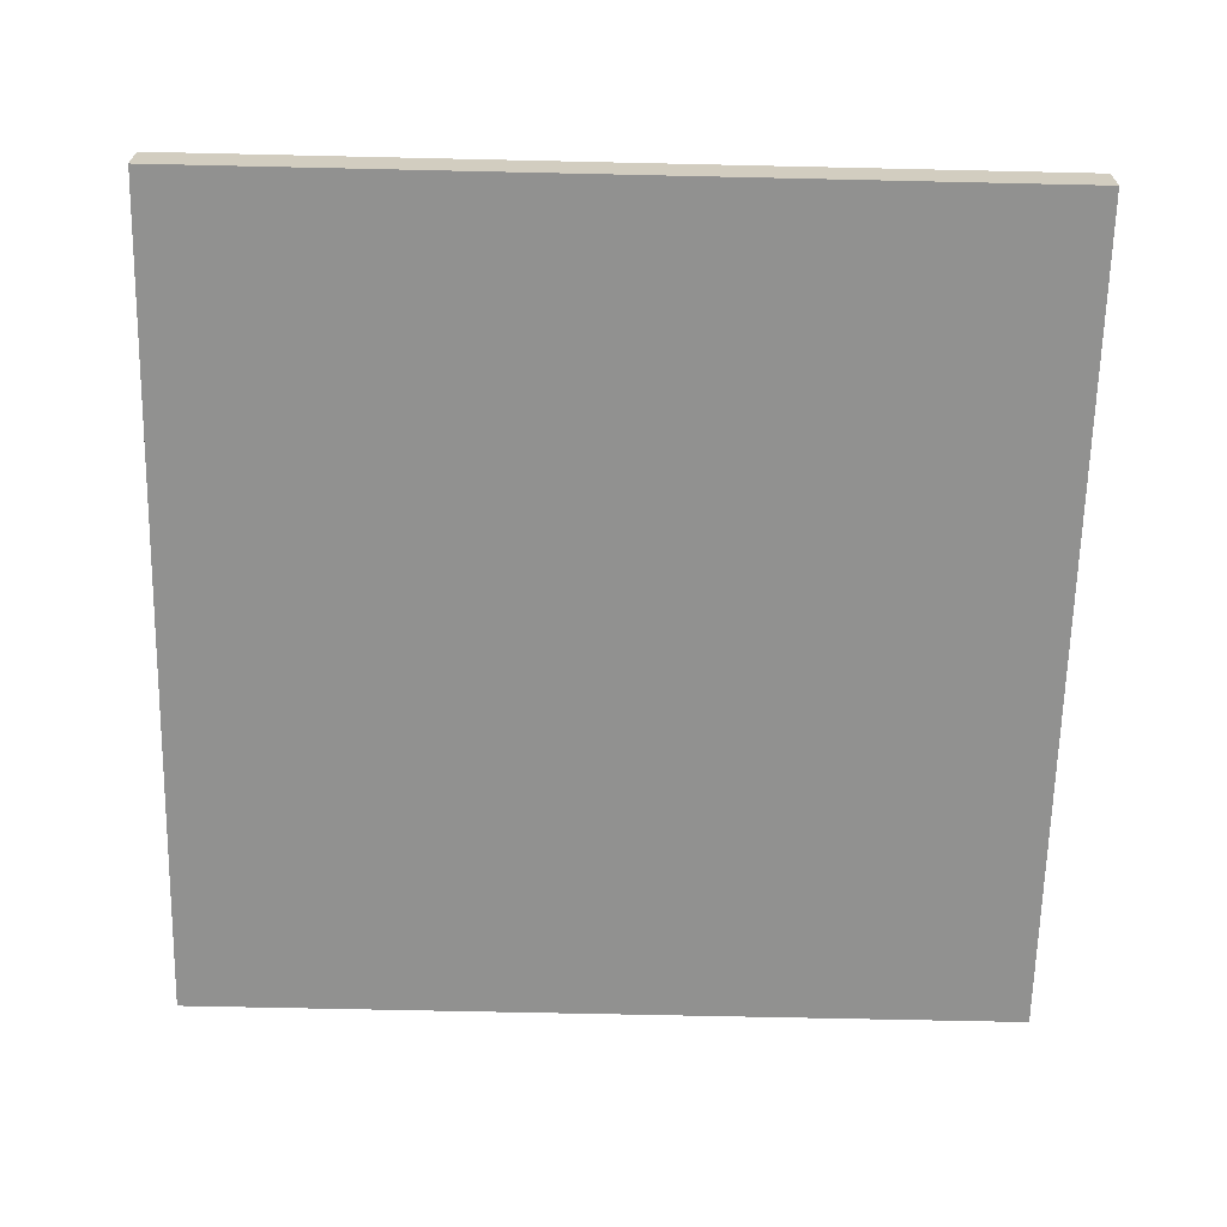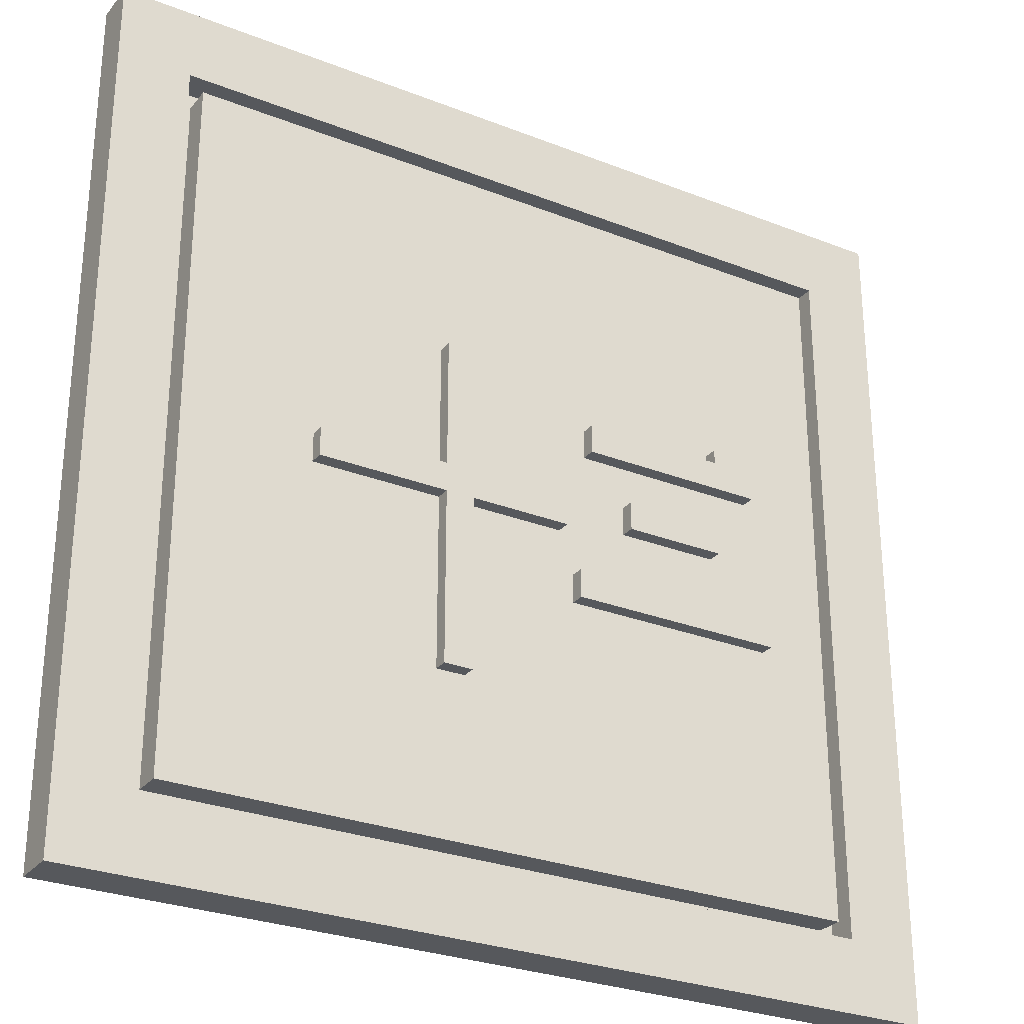
<metadata>
{"format":"obj","ext":"obj","renderer":"f3d","projection":"perspective","resolution":1024,"background":"white","views":[{"elev":-65.9,"azim":178.7,"up":"+Z"},{"elev":-28.2,"azim":-30.7,"up":"+Y"}]}
</metadata>
<code>
g balpan_13
v -30 0 1
v -30 0 -2
v -30 60 1
v -30 60 -2
v -24 6 1
v -24 6 -0
v -24 6 -1
v -24 53 1
v -24 53 -0
v -24 54 1
v -24 54 -0
v -24 54 -1
v -15 29 2
v -15 29 1
v -15 31 2
v -15 31 1
v -6 17 2
v -6 17 1
v -6 29 2
v -6 29 1
v -6 31 2
v -6 31 1
v -6 40 2
v -6 40 1
v 4 24 2
v 4 24 1
v 4 26 2
v 4 26 1
v 5 35 2
v 5 35 1
v 5 37 2
v 5 37 1
v 8 30 2
v 8 30 1
v 8 32 2
v 8 32 1
v 15 37 2
v 15 37 1
v 15 38 2
v 15 38 1
v 25 5 1
v 25 5 -1
v 25 12 1
v 25 12 -1
v 25 14 1
v 25 14 -1
v 25 55 1
v 25 55 -1
v -25 5 1
v -25 5 -1
v -25 55 1
v -25 55 -1
v -4 17 2
v -4 17 1
v -4 29 2
v -4 29 1
v -4 31 2
v -4 31 1
v -4 40 2
v -4 40 1
v 3 29 2
v 3 29 1
v 3 31 2
v 3 31 1
v 15 30 2
v 15 30 1
v 15 32 2
v 15 32 1
v 16 37 2
v 16 37 1
v 16 38 2
v 16 38 1
v 17 36 2
v 17 36 1
v 17 37 2
v 17 37 1
v 18 35 2
v 18 35 1
v 18 36 2
v 18 36 1
v 19 24 2
v 19 24 1
v 19 26 2
v 19 26 1
v 24 6 1
v 24 6 -0
v 24 6 -1
v 24 14 1
v 24 14 -0
v 24 15 1
v 24 15 -0
v 24 54 1
v 24 54 -0
v 24 54 -1
v 30 0 1
v 30 0 -2
v 30 10 1
v 30 10 -2
v 30 11 1
v 30 11 -2
v 30 60 1
v 30 60 -2
v -15 29 2
v -15 31 2
v -6 17 2
v -6 29 2
v -6 31 2
v -6 40 2
v -4 17 2
v -4 29 2
v -4 31 2
v -4 40 2
v 3 29 2
v 3 31 2
v 4 24 2
v 4 26 2
v 5 35 2
v 5 37 2
v 8 30 2
v 8 32 2
v 15 30 2
v 15 32 2
v 15 37 2
v 15 38 2
v 16 37 2
v 16 38 2
v 17 36 2
v 17 37 2
v 18 35 2
v 18 36 2
v 19 24 2
v 19 26 2
v -30 0 1
v -30 60 1
v -29 1 1
v -29 59 1
v -29 60 1
v -25 5 1
v -25 55 1
v -24 6 1
v -24 53 1
v -24 54 1
v -24 59 1
v -24 60 1
v -23 7 1
v -23 53 1
v -23 58 1
v -23 59 1
v -23 60 1
v -22 57 1
v -22 58 1
v -22 59 1
v -21 57 1
v -21 58 1
v -21 59 1
v -21 60 1
v -20 15 1
v -20 16 1
v -20 39 1
v -20 40 1
v -20 56 1
v -20 57 1
v -20 58 1
v -20 59 1
v -19 39 1
v -19 40 1
v -19 55 1
v -19 56 1
v -19 57 1
v -19 58 1
v -19 59 1
v -19 60 1
v -18 15 1
v -18 16 1
v -18 55 1
v -18 56 1
v -18 57 1
v -18 58 1
v -18 59 1
v -17 41 1
v -17 44 1
v -17 53 1
v -17 54 1
v -17 55 1
v -17 56 1
v -17 58 1
v -17 59 1
v -16 31 1
v -16 32 1
v -16 42 1
v -16 43 1
v -16 44 1
v -16 46 1
v -16 52 1
v -16 53 1
v -16 55 1
v -16 56 1
v -16 58 1
v -15 29 1
v -15 31 1
v -15 41 1
v -15 42 1
v -15 43 1
v -15 45 1
v -15 46 1
v -15 52 1
v -15 53 1
v -15 54 1
v -15 55 1
v -15 56 1
v -14 41 1
v -14 42 1
v -14 43 1
v -14 45 1
v -14 50 1
v -14 52 1
v -14 53 1
v -13 31 1
v -13 32 1
v -13 45 1
v -13 49 1
v -13 50 1
v -13 51 1
v -13 52 1
v -13 53 1
v -12 48 1
v -12 49 1
v -12 50 1
v -12 51 1
v -12 52 1
v -11 49 1
v -11 50 1
v -11 51 1
v -10 47 1
v -10 48 1
v -9 48 1
v -9 49 1
v -9 50 1
v -6 17 1
v -6 29 1
v -6 31 1
v -6 40 1
v -6 46 1
v -6 47 1
v -6 48 1
v -6 49 1
v -5 12 1
v -5 13 1
v -5 46 1
v -5 47 1
v -5 48 1
v -4 17 1
v -4 29 1
v -4 31 1
v -4 40 1
v -4 46 1
v -4 47 1
v -3 12 1
v -3 13 1
v -1 13 1
v -1 14 1
v 0 14 1
v 0 15 1
v 0 47 1
v 0 48 1
v 1 13 1
v 1 14 1
v 1 15 1
v 1 16 1
v 2 47 1
v 2 48 1
v 3 13 1
v 3 14 1
v 3 29 1
v 3 31 1
v 4 14 1
v 4 15 1
v 4 24 1
v 4 26 1
v 5 15 1
v 5 16 1
v 5 35 1
v 5 37 1
v 6 12 1
v 6 13 1
v 6 14 1
v 6 15 1
v 7 13 1
v 7 14 1
v 8 11 1
v 8 12 1
v 8 30 1
v 8 32 1
v 9 10 1
v 9 11 1
v 9 13 1
v 9 18 1
v 10 9 1
v 10 10 1
v 10 11 1
v 10 12 1
v 10 13 1
v 10 18 1
v 10 22 1
v 11 7 1
v 11 9 1
v 11 10 1
v 11 11 1
v 11 12 1
v 11 13 1
v 11 18 1
v 11 20 1
v 11 22 1
v 11 24 1
v 11 43 1
v 11 44 1
v 12 4 1
v 12 5 1
v 12 8 1
v 12 10 1
v 12 11 1
v 12 20 1
v 12 22 1
v 12 24 1
v 13 3 1
v 13 4 1
v 13 7 1
v 13 8 1
v 13 11 1
v 13 12 1
v 13 22 1
v 13 24 1
v 14 0 1
v 14 1 1
v 14 3 1
v 14 4 1
v 14 5 1
v 15 0 1
v 15 1 1
v 15 4 1
v 15 12 1
v 15 13 1
v 15 30 1
v 15 32 1
v 15 37 1
v 15 38 1
v 16 11 1
v 16 12 1
v 16 27 1
v 16 28 1
v 16 37 1
v 16 38 1
v 16 43 1
v 16 44 1
v 17 13 1
v 17 14 1
v 17 36 1
v 17 37 1
v 18 12 1
v 18 13 1
v 18 16 1
v 18 21 1
v 18 22 1
v 18 27 1
v 18 28 1
v 18 35 1
v 18 36 1
v 19 14 1
v 19 16 1
v 19 17 1
v 19 21 1
v 19 22 1
v 19 24 1
v 19 26 1
v 20 15 1
v 20 17 1
v 20 21 1
v 22 13 1
v 22 14 1
v 23 6 1
v 23 7 1
v 23 14 1
v 23 15 1
v 23 53 1
v 24 6 1
v 24 14 1
v 24 15 1
v 24 54 1
v 25 5 1
v 25 12 1
v 25 14 1
v 25 55 1
v 26 11 1
v 26 12 1
v 26 13 1
v 26 14 1
v 27 10 1
v 27 11 1
v 27 12 1
v 27 13 1
v 28 11 1
v 28 12 1
v 29 0 1
v 29 1 1
v 29 10 1
v 29 11 1
v 29 59 1
v 30 0 1
v 30 10 1
v 30 11 1
v 30 60 1
v -25 5 -1
v -25 55 -1
v -24 6 -1
v -24 54 -1
v 12 5 -1
v 14 5 -1
v 24 6 -1
v 24 54 -1
v 25 5 -1
v 25 12 -1
v 25 14 -1
v 25 55 -1
v -30 0 -2
v -30 60 -2
v -29 1 -2
v -29 59 -2
v -29 60 -2
v -25 5 -2
v -25 55 -2
v -24 6 -2
v -24 54 -2
v -24 59 -2
v -24 60 -2
v -23 59 -2
v -23 60 -2
v -22 58 -2
v -22 59 -2
v -21 57 -2
v -21 58 -2
v -21 59 -2
v -21 60 -2
v -20 58 -2
v -20 59 -2
v -19 57 -2
v -19 58 -2
v -19 59 -2
v -19 60 -2
v -18 56 -2
v -18 57 -2
v -18 58 -2
v -18 59 -2
v -17 56 -2
v -17 58 -2
v -17 59 -2
v 12 4 -2
v 12 5 -2
v 13 3 -2
v 13 4 -2
v 14 0 -2
v 14 1 -2
v 14 3 -2
v 14 4 -2
v 14 5 -2
v 15 0 -2
v 15 1 -2
v 15 4 -2
v 24 6 -2
v 24 54 -2
v 25 5 -2
v 25 12 -2
v 25 14 -2
v 25 55 -2
v 26 11 -2
v 26 12 -2
v 26 13 -2
v 26 14 -2
v 27 10 -2
v 27 11 -2
v 27 12 -2
v 27 13 -2
v 28 11 -2
v 28 12 -2
v 29 0 -2
v 29 1 -2
v 29 10 -2
v 29 11 -2
v 29 59 -2
v 30 0 -2
v 30 10 -2
v 30 11 -2
v 30 60 -2
v -30 0 1
v 14 0 1
v 15 0 1
v 29 0 1
v 30 0 1
v -30 0 -2
v 14 0 -2
v 15 0 -2
v 29 0 -2
v 30 0 -2
v -24 6 1
v 23 6 1
v 24 6 1
v -24 6 -0
v 23 6 -0
v 24 6 -0
v -24 6 -1
v 24 6 -1
v -6 17 2
v -4 17 2
v -6 17 1
v -4 17 1
v 4 24 2
v 19 24 2
v 4 24 1
v 11 24 1
v 12 24 1
v 13 24 1
v 19 24 1
v -15 29 2
v -6 29 2
v -4 29 2
v 3 29 2
v -15 29 1
v -6 29 1
v -4 29 1
v 3 29 1
v 8 30 2
v 15 30 2
v 8 30 1
v 15 30 1
v 5 35 2
v 18 35 2
v 5 35 1
v 18 35 1
v -25 55 1
v -19 55 1
v -18 55 1
v -17 55 1
v -16 55 1
v -15 55 1
v 25 55 1
v -19 55 -0
v -18 55 -0
v -17 55 -0
v -16 55 -0
v -15 55 -0
v -25 55 -1
v 25 55 -1
v -25 5 1
v 12 5 1
v 14 5 1
v 25 5 1
v -25 5 -1
v 12 5 -1
v 14 5 -1
v 25 5 -1
v 4 26 2
v 19 26 2
v 4 26 1
v 19 26 1
v -15 31 2
v -6 31 2
v -4 31 2
v 3 31 2
v -15 31 1
v -13 31 1
v -6 31 1
v -4 31 1
v 3 31 1
v 8 32 2
v 15 32 2
v 8 32 1
v 15 32 1
v 17 36 2
v 18 36 2
v 17 36 1
v 18 36 1
v 5 37 2
v 15 37 2
v 16 37 2
v 17 37 2
v 5 37 1
v 15 37 1
v 16 37 1
v 17 37 1
v 15 38 2
v 16 38 2
v 15 38 1
v 16 38 1
v -6 40 2
v -4 40 2
v -6 40 1
v -4 40 1
v -24 54 1
v -17 54 1
v -15 54 1
v 24 54 1
v -24 54 -0
v -17 54 -0
v -15 54 -0
v 24 54 -0
v -24 54 -1
v 24 54 -1
v -30 60 1
v -29 60 1
v -24 60 1
v -23 60 1
v -21 60 1
v -19 60 1
v 30 60 1
v -30 60 -2
v -29 60 -2
v -24 60 -2
v -23 60 -2
v -21 60 -2
v -19 60 -2
v 30 60 -2
f 3 2 1
f 4 2 3
f 8 6 5
f 9 7 6
f 9 6 8
f 10 9 8
f 11 7 9
f 11 9 10
f 12 7 11
f 15 14 13
f 16 14 15
f 19 18 17
f 20 18 19
f 23 22 21
f 24 22 23
f 27 26 25
f 28 26 27
f 31 30 29
f 32 30 31
f 35 34 33
f 36 34 35
f 39 38 37
f 40 38 39
f 43 42 41
f 44 42 43
f 45 44 43
f 46 44 45
f 47 46 45
f 48 46 47
f 49 50 51
f 51 50 52
f 53 54 55
f 55 54 56
f 57 58 59
f 59 58 60
f 61 62 63
f 63 62 64
f 65 66 67
f 67 66 68
f 69 70 71
f 71 70 72
f 73 74 75
f 75 74 76
f 77 78 79
f 79 78 80
f 81 82 83
f 83 82 84
f 85 86 88
f 86 87 89
f 88 86 89
f 88 89 90
f 89 87 91
f 90 89 91
f 90 91 92
f 91 87 93
f 92 91 93
f 93 87 94
f 95 96 97
f 97 96 98
f 97 98 99
f 99 98 100
f 99 100 101
f 101 100 102
f 106 104 103
f 107 104 106
f 109 106 105
f 109 108 107
f 109 107 106
f 110 108 109
f 111 108 110
f 112 108 111
f 113 111 110
f 114 111 113
f 121 120 119
f 122 120 121
f 123 118 117
f 125 124 123
f 125 123 117
f 126 124 125
f 127 125 117
f 128 125 127
f 129 127 117
f 130 127 129
f 131 116 115
f 132 116 131
f 135 134 133
f 136 134 135
f 137 134 136
f 138 136 135
f 139 136 138
f 143 137 136
f 143 136 139
f 144 137 143
f 145 141 140
f 146 142 141
f 146 141 145
f 147 143 139
f 148 144 143
f 148 143 147
f 149 144 148
f 150 147 139
f 151 148 147
f 151 147 150
f 152 149 148
f 152 148 151
f 153 150 139
f 153 151 150
f 154 152 151
f 154 151 153
f 155 149 152
f 155 152 154
f 156 149 155
f 157 146 145
f 158 146 157
f 159 146 158
f 160 146 159
f 161 153 139
f 162 154 153
f 162 153 161
f 162 155 154
f 163 155 162
f 164 156 155
f 164 155 163
f 165 160 159
f 165 159 158
f 166 146 160
f 166 160 165
f 167 161 139
f 168 162 161
f 168 161 167
f 169 163 162
f 169 162 168
f 170 164 163
f 170 163 169
f 171 156 164
f 171 164 170
f 172 156 171
f 173 157 145
f 173 158 157
f 174 165 158
f 174 158 173
f 174 166 165
f 175 168 167
f 176 169 168
f 176 168 175
f 177 170 169
f 177 169 176
f 177 171 170
f 178 171 177
f 179 172 171
f 179 171 178
f 180 146 166
f 180 166 174
f 180 174 173
f 181 146 180
f 182 142 146
f 182 146 181
f 183 142 182
f 184 176 175
f 185 178 177
f 185 176 184
f 185 177 176
f 186 179 178
f 186 178 185
f 187 172 179
f 187 179 186
f 188 180 173
f 189 180 188
f 190 181 180
f 191 181 190
f 192 182 181
f 192 181 191
f 193 182 192
f 194 182 193
f 195 183 182
f 195 182 194
f 196 185 184
f 197 186 185
f 197 185 196
f 198 187 186
f 198 186 197
f 199 188 173
f 200 189 188
f 200 188 199
f 201 180 189
f 201 190 180
f 202 191 190
f 202 190 201
f 203 192 191
f 203 191 202
f 203 193 192
f 204 193 203
f 205 194 193
f 205 193 204
f 206 195 194
f 206 194 205
f 207 183 195
f 207 195 206
f 208 183 207
f 209 197 196
f 210 198 197
f 210 197 209
f 211 201 189
f 211 202 201
f 212 203 202
f 212 202 211
f 213 204 203
f 213 203 212
f 214 206 205
f 214 204 213
f 214 207 206
f 214 205 204
f 215 207 214
f 216 207 215
f 217 208 207
f 217 207 216
f 218 189 200
f 219 212 211
f 219 189 218
f 219 213 212
f 219 211 189
f 219 214 213
f 220 215 214
f 220 214 219
f 221 215 220
f 222 216 215
f 222 215 221
f 223 216 222
f 224 217 216
f 224 216 223
f 225 208 217
f 225 217 224
f 226 221 220
f 226 219 218
f 226 220 219
f 227 223 222
f 227 221 226
f 227 222 221
f 228 223 227
f 229 224 223
f 229 223 228
f 230 225 224
f 230 224 229
f 231 228 227
f 231 227 226
f 232 229 228
f 232 228 231
f 233 230 229
f 233 229 232
f 234 226 218
f 235 231 226
f 235 226 234
f 236 235 234
f 236 231 235
f 237 232 231
f 237 231 236
f 238 233 232
f 238 232 237
f 239 199 173
f 240 199 239
f 241 234 218
f 242 234 241
f 243 234 242
f 244 236 234
f 244 234 243
f 245 237 236
f 245 236 244
f 246 238 237
f 246 237 245
f 247 173 145
f 247 239 173
f 248 239 247
f 249 243 242
f 249 244 243
f 250 245 244
f 250 244 249
f 251 246 245
f 251 245 250
f 252 239 248
f 255 249 242
f 256 250 249
f 256 249 255
f 257 251 250
f 257 250 256
f 258 248 247
f 258 247 145
f 259 253 252
f 259 248 258
f 259 252 248
f 260 259 258
f 260 253 259
f 261 253 260
f 262 261 260
f 262 253 261
f 263 253 262
f 264 255 254
f 264 251 257
f 264 257 256
f 264 256 255
f 265 246 251
f 265 251 264
f 266 263 262
f 266 262 260
f 266 260 258
f 267 263 266
f 268 253 263
f 268 263 267
f 269 253 268
f 270 264 254
f 270 265 264
f 271 246 265
f 271 265 270
f 272 267 266
f 272 266 258
f 273 268 267
f 273 267 272
f 274 253 269
f 275 270 254
f 275 271 270
f 276 268 273
f 276 273 272
f 277 269 268
f 277 268 276
f 278 275 274
f 278 274 269
f 279 275 278
f 280 269 277
f 280 277 276
f 281 278 269
f 281 269 280
f 282 275 279
f 282 271 275
f 283 271 282
f 284 258 145
f 284 272 258
f 285 276 272
f 285 272 284
f 286 280 276
f 286 276 285
f 287 281 280
f 287 280 286
f 288 285 284
f 288 286 285
f 289 287 286
f 289 286 288
f 290 284 145
f 291 288 284
f 291 284 290
f 292 282 279
f 293 282 292
f 294 290 145
f 295 291 290
f 295 290 294
f 296 288 291
f 296 291 295
f 296 289 288
f 297 278 281
f 297 289 296
f 297 281 287
f 297 287 289
f 298 294 145
f 299 296 295
f 299 294 298
f 299 295 294
f 299 297 296
f 300 297 299
f 301 297 300
f 302 297 301
f 303 278 297
f 303 297 302
f 304 278 303
f 305 145 140
f 305 298 145
f 306 299 298
f 306 298 305
f 306 300 299
f 307 300 306
f 308 301 300
f 308 300 307
f 309 302 301
f 309 301 308
f 310 303 302
f 310 302 309
f 311 304 303
f 311 303 310
f 312 304 311
f 313 278 304
f 313 304 312
f 314 278 313
f 315 271 283
f 316 271 315
f 317 138 135
f 318 138 317
f 319 307 306
f 319 306 305
f 320 308 307
f 320 307 319
f 321 312 311
f 321 308 320
f 321 310 309
f 321 309 308
f 321 311 310
f 322 314 313
f 322 312 321
f 322 313 312
f 323 314 322
f 324 314 323
f 325 317 135
f 326 318 317
f 326 317 325
f 327 319 305
f 327 305 140
f 328 320 319
f 328 319 327
f 328 321 320
f 328 322 321
f 328 323 322
f 329 323 328
f 330 323 329
f 331 324 323
f 331 323 330
f 332 324 331
f 333 135 133
f 334 325 135
f 334 135 333
f 335 326 325
f 335 325 334
f 336 318 326
f 336 326 335
f 337 318 336
f 338 335 334
f 338 334 333
f 338 336 335
f 339 336 338
f 340 337 336
f 340 336 339
f 341 330 329
f 341 331 330
f 341 332 331
f 342 332 341
f 343 292 279
f 344 282 293
f 345 315 283
f 346 315 345
f 347 342 341
f 347 341 329
f 347 328 327
f 347 329 328
f 348 342 347
f 349 343 279
f 349 344 343
f 350 344 349
f 352 315 346
f 353 316 315
f 353 315 352
f 354 271 316
f 354 316 353
f 355 332 342
f 355 342 348
f 356 332 355
f 358 353 352
f 358 352 351
f 358 354 353
f 359 356 355
f 359 355 348
f 359 348 347
f 360 356 359
f 361 332 356
f 362 332 361
f 363 332 362
f 364 349 279
f 364 350 349
f 365 344 350
f 365 350 364
f 366 282 344
f 366 344 365
f 367 358 357
f 368 356 360
f 368 361 356
f 369 362 361
f 369 361 368
f 370 362 369
f 371 363 362
f 371 362 370
f 372 332 363
f 372 363 371
f 373 332 372
f 374 367 366
f 374 366 365
f 374 364 279
f 374 365 364
f 375 369 368
f 375 370 369
f 376 371 370
f 376 370 375
f 377 373 372
f 377 371 376
f 377 372 371
f 377 374 373
f 378 368 360
f 378 375 368
f 378 360 359
f 379 375 378
f 380 327 140
f 381 347 327
f 381 327 380
f 381 359 347
f 381 379 378
f 381 378 359
f 382 375 379
f 382 379 381
f 383 376 375
f 383 375 382
f 383 377 376
f 384 271 354
f 384 377 383
f 384 225 230
f 384 238 246
f 384 367 374
f 384 358 367
f 384 230 233
f 384 208 225
f 384 233 238
f 384 246 271
f 384 374 377
f 384 354 358
f 385 381 380
f 385 382 381
f 386 383 382
f 386 382 385
f 387 384 383
f 387 383 386
f 388 208 384
f 388 384 387
f 389 337 340
f 389 340 339
f 392 210 209
f 393 390 389
f 394 391 390
f 394 390 393
f 395 391 394
f 396 392 391
f 396 391 395
f 397 393 389
f 398 395 394
f 398 393 397
f 398 394 393
f 399 395 398
f 400 396 395
f 400 395 399
f 401 399 398
f 401 398 397
f 402 400 399
f 402 399 401
f 403 339 338
f 404 397 389
f 404 339 403
f 404 389 339
f 405 401 397
f 405 397 404
f 406 402 401
f 406 401 405
f 407 392 396
f 407 402 406
f 407 400 402
f 407 198 210
f 407 396 400
f 407 210 392
f 407 172 187
f 407 187 198
f 408 404 403
f 408 405 404
f 409 406 405
f 409 405 408
f 410 407 406
f 410 406 409
f 411 172 407
f 411 407 410
f 414 413 412
f 415 413 414
f 416 414 412
f 417 414 416
f 418 414 417
f 419 413 415
f 420 418 417
f 420 419 418
f 421 419 420
f 422 419 421
f 423 413 419
f 423 419 422
f 424 425 426
f 426 425 427
f 427 425 428
f 426 427 429
f 429 427 430
f 429 430 431
f 431 430 432
f 427 428 433
f 430 427 433
f 433 428 434
f 430 433 435
f 433 434 435
f 435 434 436
f 430 435 437
f 435 436 438
f 437 435 438
f 430 437 439
f 437 438 440
f 439 437 440
f 438 436 441
f 440 438 441
f 441 436 442
f 439 440 443
f 440 441 443
f 441 442 444
f 443 441 444
f 430 439 445
f 439 443 445
f 443 444 446
f 445 443 446
f 444 442 447
f 446 444 447
f 447 442 448
f 430 445 449
f 445 446 450
f 449 445 450
f 446 447 450
f 450 447 451
f 447 448 452
f 451 447 452
f 430 449 453
f 450 451 453
f 449 450 453
f 451 452 454
f 453 451 454
f 452 448 455
f 454 452 455
f 426 429 456
f 429 431 457
f 456 429 457
f 426 456 458
f 456 457 459
f 458 456 459
f 424 426 460
f 426 458 461
f 460 426 461
f 458 459 462
f 461 458 462
f 459 457 463
f 462 459 463
f 457 431 464
f 463 457 464
f 461 462 465
f 462 463 465
f 460 461 465
f 465 463 466
f 463 464 467
f 466 463 467
f 464 431 468
f 431 432 468
f 432 430 469
f 468 432 469
f 467 464 470
f 464 468 470
f 468 469 470
f 466 467 470
f 470 469 471
f 471 469 472
f 469 430 473
f 472 469 473
f 453 454 473
f 430 453 473
f 454 455 473
f 470 471 474
f 471 472 475
f 474 471 475
f 475 472 476
f 472 473 477
f 476 472 477
f 470 474 478
f 475 476 479
f 478 474 479
f 474 475 479
f 479 476 480
f 476 477 481
f 480 476 481
f 479 480 482
f 478 479 482
f 480 481 483
f 482 480 483
f 465 466 484
f 466 470 485
f 484 466 485
f 470 478 485
f 478 482 486
f 485 478 486
f 482 483 487
f 486 482 487
f 477 473 488
f 487 483 488
f 455 448 488
f 483 481 488
f 481 477 488
f 473 455 488
f 484 485 489
f 485 486 489
f 486 487 490
f 489 486 490
f 487 488 491
f 490 487 491
f 488 448 492
f 491 488 492
f 498 494 493
f 499 495 494
f 499 494 498
f 500 496 495
f 500 495 499
f 501 497 496
f 501 496 500
f 502 497 501
f 506 504 503
f 507 505 504
f 507 504 506
f 508 505 507
f 509 507 506
f 509 508 507
f 510 508 509
f 513 512 511
f 514 512 513
f 517 516 515
f 518 516 517
f 519 516 518
f 520 516 519
f 521 516 520
f 526 523 522
f 527 523 526
f 528 525 524
f 529 525 528
f 532 531 530
f 533 531 532
f 536 535 534
f 537 535 536
f 545 539 538
f 545 540 539
f 546 541 540
f 546 540 545
f 547 542 541
f 547 541 546
f 548 543 542
f 548 542 547
f 549 544 543
f 549 543 548
f 550 548 547
f 550 547 546
f 550 549 548
f 550 546 545
f 550 545 538
f 551 544 549
f 551 549 550
f 552 553 556
f 553 554 557
f 556 553 557
f 554 555 558
f 557 554 558
f 558 555 559
f 560 561 562
f 562 561 563
f 564 565 568
f 568 565 569
f 569 565 570
f 566 567 571
f 571 567 572
f 573 574 575
f 575 574 576
f 577 578 579
f 579 578 580
f 581 582 585
f 585 582 586
f 583 584 587
f 587 584 588
f 589 590 591
f 591 590 592
f 593 594 595
f 595 594 596
f 597 598 601
f 598 599 602
f 601 598 602
f 599 600 603
f 602 599 603
f 603 600 604
f 601 602 605
f 602 603 605
f 603 604 605
f 605 604 606
f 607 608 614
f 608 609 615
f 614 608 615
f 609 610 616
f 615 609 616
f 610 611 617
f 616 610 617
f 611 612 618
f 617 611 618
f 612 613 619
f 618 612 619
f 619 613 620

</code>
